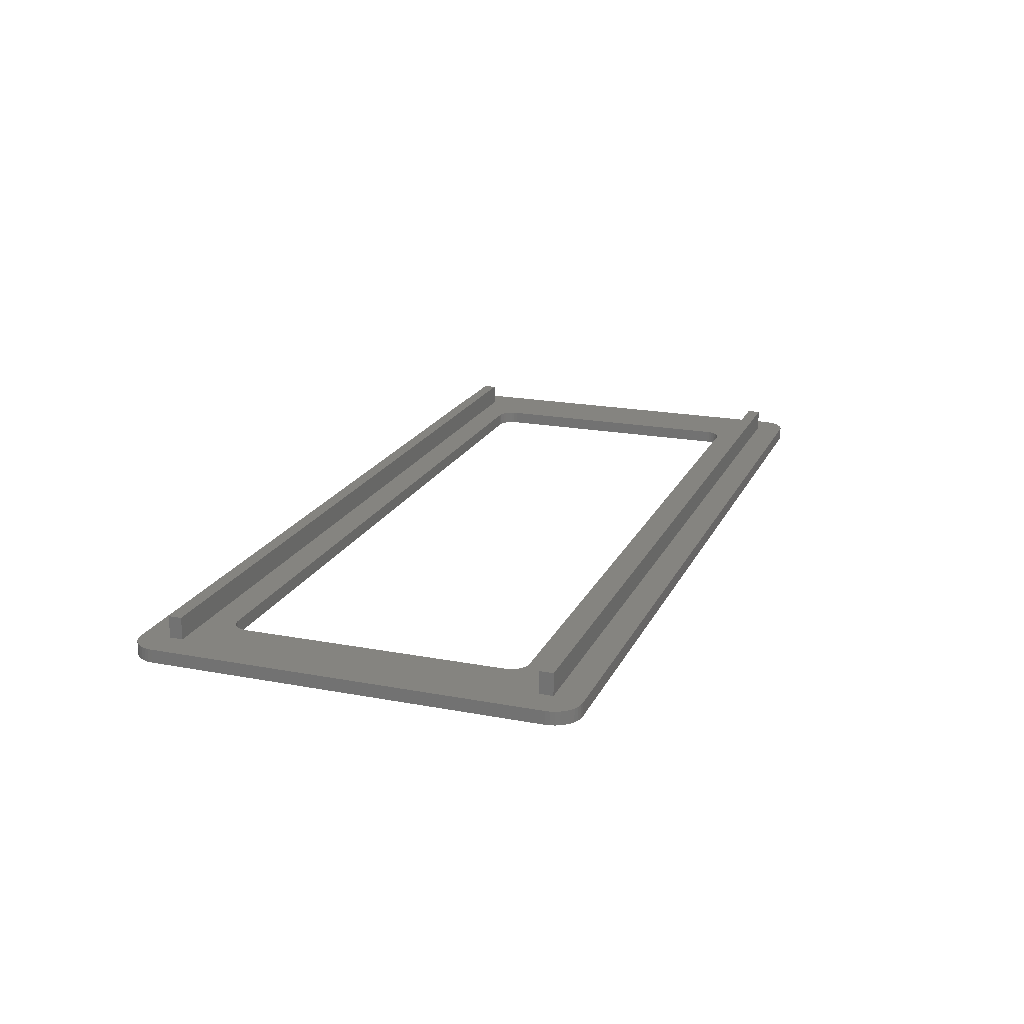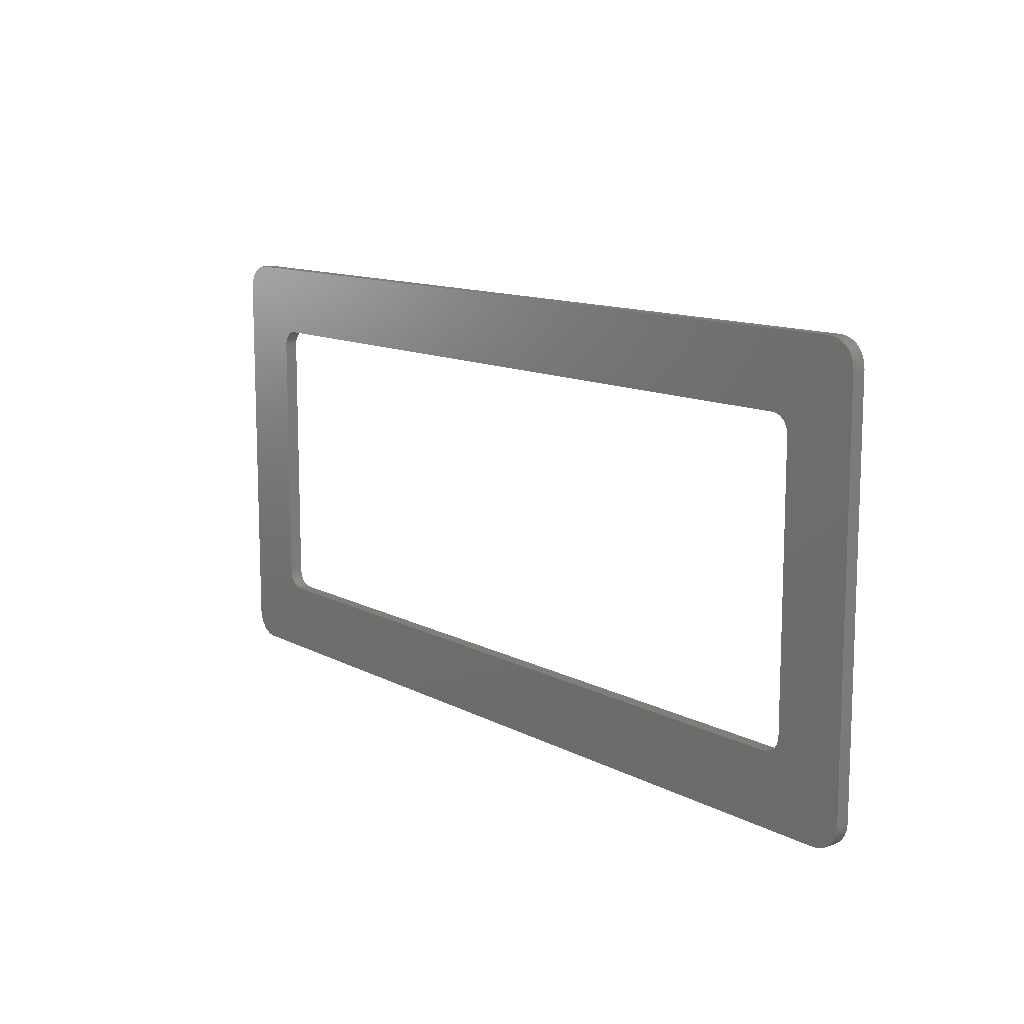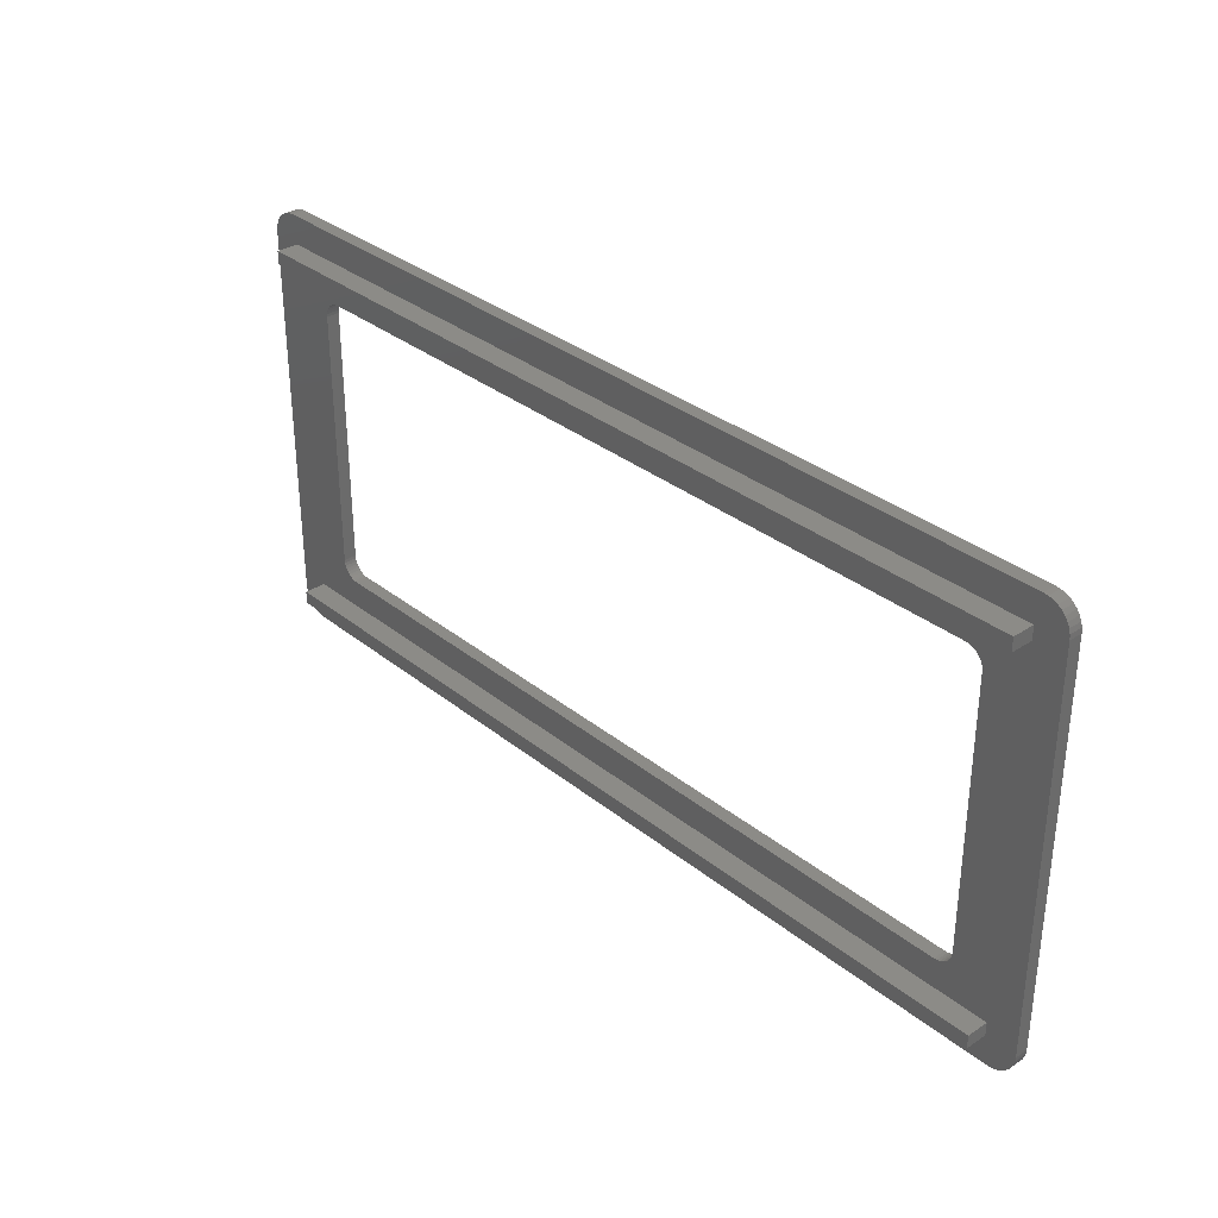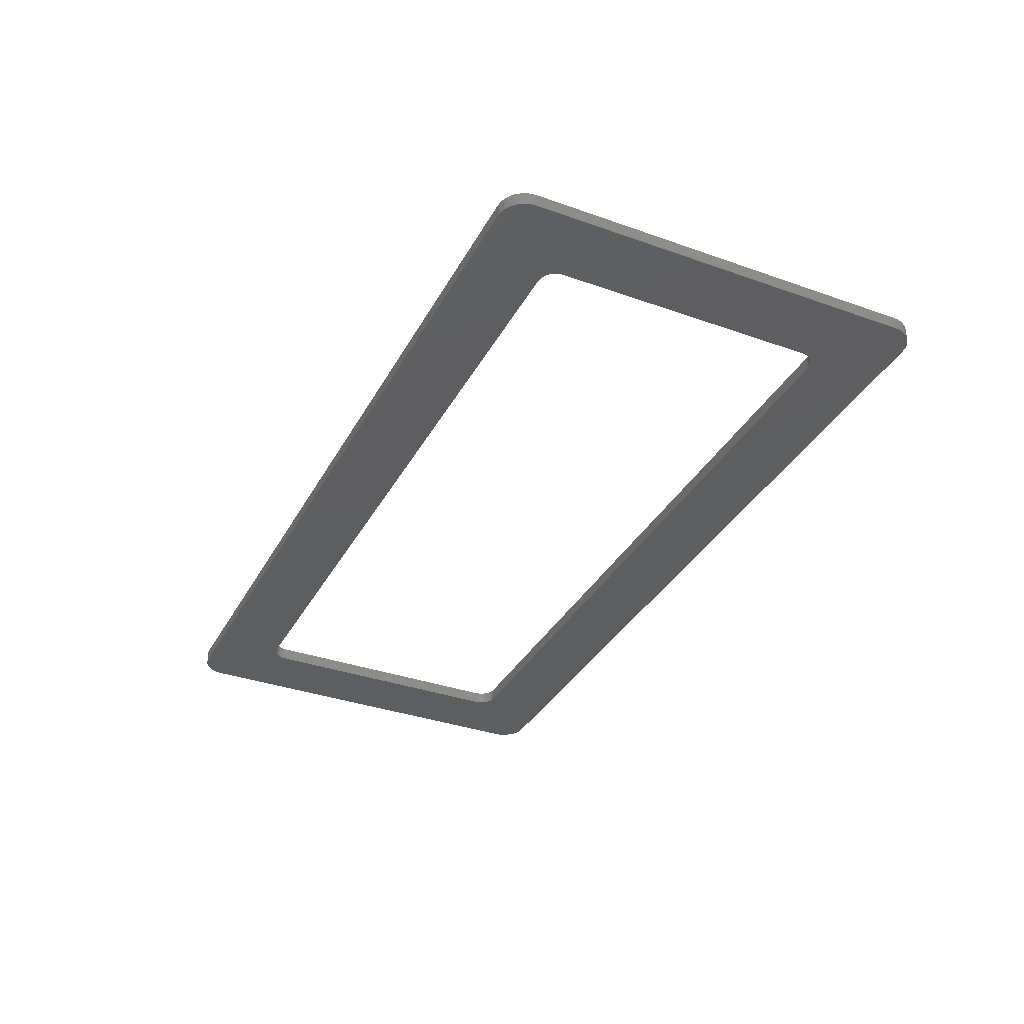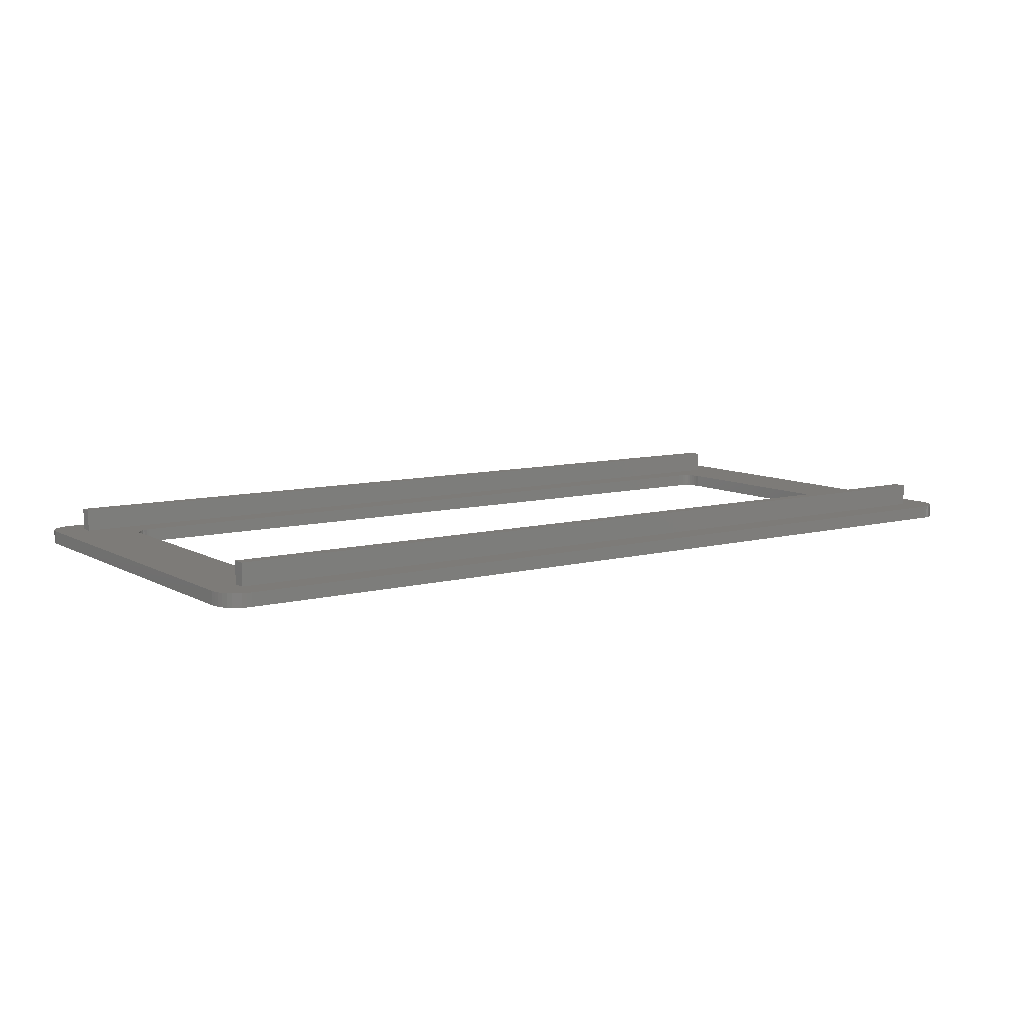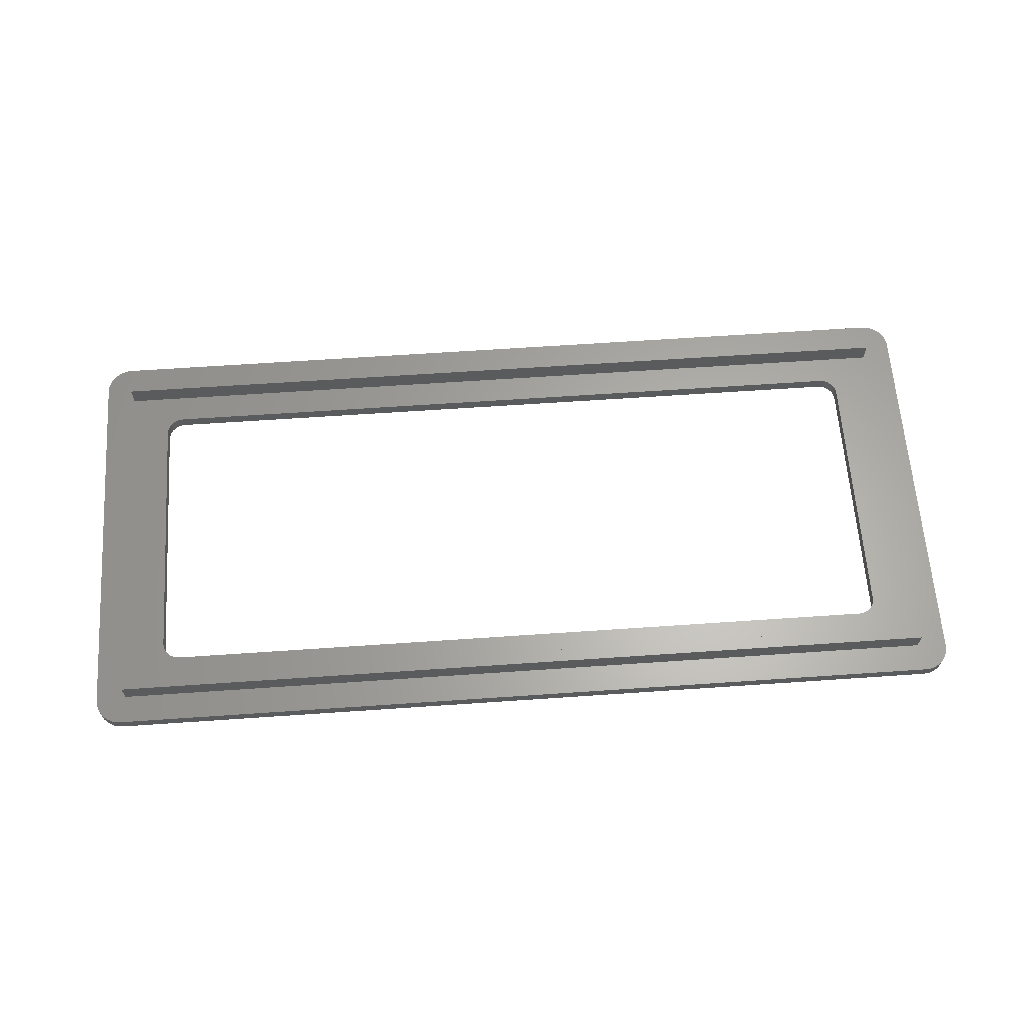
<metadata>
{"format":"stl","ext":"stl","renderer":"f3d","projection":"perspective","resolution":1024,"background":"white","views":[{"elev":19.6,"azim":109.5,"up":"+Z"},{"elev":11.8,"azim":-128.6,"up":"+Y"},{"elev":32.9,"azim":47.7,"up":"+Y"},{"elev":-35.1,"azim":-115.3,"up":"+Z"},{"elev":9.0,"azim":145.1,"up":"+Z"},{"elev":63.3,"azim":176.0,"up":"+Z"}]}
</metadata>
<code>
# stl→obj: 180 verts, 360 faces
v 52.17 -23.36 1.5
v 52.35 -22.93 1.5
v 52.46 -22.47 1.5
v 51.26 -24.43 1.5
v 51.62 -24.12 1.5
v 49 -21.75 1.5
v 51.93 -23.76 1.5
v 50.43 -24.85 1.5
v 50.86 -24.67 1.5
v 49.97 -24.96 1.5
v 49.5 -25 1.5
v -49.5 -25 1.5
v -49 -21.75 1.5
v -49.97 -24.96 1.5
v -52.35 -22.93 1.5
v -52.17 -23.36 1.5
v -44.5 15 1.5
v -44.47 15.35 1.5
v -49 20.25 1.5
v -51.26 -24.43 1.5
v -50.86 -24.67 1.5
v -50.43 -24.85 1.5
v -51.62 -24.12 1.5
v -51.93 -23.76 1.5
v 44.23 -16 1.5
v 44.03 -16.29 1.5
v 49 -20.25 1.5
v -49 -20.25 1.5
v -44.47 -15.35 1.5
v -44.5 -15 1.5
v -44.38 15.68 1.5
v -44.23 16 1.5
v -44.03 16.29 1.5
v 43.79 16.53 1.5
v 44.03 16.29 1.5
v 49 20.25 1.5
v 44.23 16 1.5
v -52.5 22 1.5
v -52.45 22.52 1.5
v -49 21.75 1.5
v 52.5 -22 1.5
v 52.5 22 1.5
v 49 21.75 1.5
v 52.45 22.52 1.5
v -52.32 23.03 1.5
v -52.1 23.5 1.5
v -51.8 23.93 1.5
v -51.43 24.3 1.5
v 51 24.6 1.5
v 50.53 24.82 1.5
v 51.43 24.3 1.5
v 50.02 24.95 1.5
v 49.5 25 1.5
v -49.5 25 1.5
v 51.8 23.93 1.5
v 52.1 23.5 1.5
v 52.32 23.03 1.5
v 44.5 -15 1.5
v 44.47 -15.35 1.5
v 44.38 -15.68 1.5
v -42.85 -16.97 1.5
v -43.18 -16.88 1.5
v -44.03 -16.29 1.5
v -44.23 -16 1.5
v -44.38 -15.68 1.5
v -52.46 -22.47 1.5
v -52.5 -22 1.5
v 44.38 15.68 1.5
v 44.47 15.35 1.5
v 44.5 15 1.5
v 43.79 -16.53 1.5
v 43.5 -16.73 1.5
v 43.18 -16.88 1.5
v -43.5 -16.73 1.5
v -43.79 -16.53 1.5
v -43.79 16.53 1.5
v -43.5 16.73 1.5
v -43.18 16.88 1.5
v -51 24.6 1.5
v -50.53 24.82 1.5
v -50.02 24.95 1.5
v 42.85 16.97 1.5
v 43.18 16.88 1.5
v 43.5 16.73 1.5
v -42.85 16.97 1.5
v -42.5 17 1.5
v 42.5 17 1.5
v 42.85 -16.97 1.5
v 42.5 -17 1.5
v -42.5 -17 1.5
v -51.93 -23.76 0
v -52.17 -23.36 0
v -44.03 -16.29 0
v -44.38 15.68 0
v -52.5 22 0
v -44.23 16 0
v -52.45 22.52 0
v -44.03 16.29 0
v -52.32 23.03 0
v -43.79 16.53 0
v -44.47 15.35 0
v -44.5 15 0
v -52.5 -22 0
v -44.5 -15 0
v -44.47 -15.35 0
v 43.18 16.88 0
v 49.5 25 0
v 43.5 16.73 0
v 50.02 24.95 0
v 43.79 16.53 0
v -52.1 23.5 0
v -51.8 23.93 0
v -51.43 24.3 0
v -42.85 16.97 0
v -43.18 16.88 0
v -49.5 25 0
v -43.5 16.73 0
v -50.02 24.95 0
v -50.53 24.82 0
v -51 24.6 0
v -43.5 -16.73 0
v -43.18 -16.88 0
v -49.5 -25 0
v 44.47 15.35 0
v 44.38 15.68 0
v 52.5 22 0
v 44.23 16 0
v 52.45 22.52 0
v 44.03 16.29 0
v 52.32 23.03 0
v 52.1 23.5 0
v 51.8 23.93 0
v 51.43 24.3 0
v 51 24.6 0
v 50.53 24.82 0
v 52.46 -22.47 0
v 44.03 -16.29 0
v 52.5 -22 0
v 44.23 -16 0
v 44.38 -15.68 0
v 42.85 16.97 0
v 42.5 17 0
v -42.5 17 0
v -44.38 -15.68 0
v -44.23 -16 0
v -52.46 -22.47 0
v -52.35 -22.93 0
v -51.62 -24.12 0
v -51.26 -24.43 0
v -50.86 -24.67 0
v -43.79 -16.53 0
v -50.43 -24.85 0
v -49.97 -24.96 0
v 50.86 -24.67 0
v 43.79 -16.53 0
v 51.26 -24.43 0
v 42.85 -16.97 0
v 43.18 -16.88 0
v 49.5 -25 0
v 43.5 -16.73 0
v 49.97 -24.96 0
v 50.43 -24.85 0
v 51.62 -24.12 0
v 51.93 -23.76 0
v 52.17 -23.36 0
v 52.35 -22.93 0
v 44.47 -15.35 0
v 44.5 -15 0
v 44.5 15 0
v -42.85 -16.97 0
v -42.5 -17 0
v 42.5 -17 0
v -49 20.25 4
v -49 21.75 4
v 49 20.25 4
v 49 21.75 4
v -49 -21.75 4
v -49 -20.25 4
v 49 -21.75 4
v 49 -20.25 4
f 1 2 3
f 4 5 6
f 6 5 7
f 8 9 10
f 10 9 11
f 9 4 11
f 11 4 6
f 11 6 12
f 12 6 13
f 12 13 14
f 15 16 13
f 17 18 19
f 20 21 22
f 22 14 20
f 20 14 13
f 20 13 23
f 23 13 16
f 23 16 24
f 25 26 27
f 28 29 30
f 18 31 19
f 19 31 32
f 19 32 33
f 34 35 36
f 36 35 37
f 38 19 39
f 39 19 40
f 7 1 6
f 6 1 3
f 6 3 27
f 27 3 41
f 27 41 36
f 36 41 42
f 36 42 43
f 43 42 44
f 45 39 46
f 46 39 40
f 46 40 47
f 47 40 48
f 49 50 51
f 51 50 52
f 51 52 43
f 43 52 53
f 43 53 40
f 40 53 54
f 55 51 56
f 56 51 43
f 56 43 57
f 57 43 44
f 58 59 27
f 27 59 60
f 27 60 25
f 61 62 28
f 63 64 28
f 28 64 65
f 28 65 29
f 66 15 67
f 67 15 13
f 67 13 38
f 38 13 28
f 38 28 19
f 19 28 30
f 19 30 17
f 37 68 36
f 36 68 69
f 36 69 27
f 27 69 70
f 27 70 58
f 26 71 27
f 27 71 72
f 27 72 73
f 62 74 28
f 28 74 75
f 28 75 63
f 33 76 19
f 19 76 77
f 19 77 78
f 79 48 80
f 80 48 40
f 80 40 81
f 81 40 54
f 82 83 36
f 36 83 84
f 36 84 34
f 78 85 19
f 19 85 86
f 19 86 36
f 36 86 87
f 36 87 82
f 73 88 27
f 27 88 89
f 27 89 28
f 28 89 90
f 28 90 61
f 91 92 93
f 94 95 96
f 96 95 97
f 96 97 98
f 98 97 99
f 98 99 100
f 94 101 95
f 95 101 102
f 95 102 103
f 103 102 104
f 103 104 105
f 106 107 108
f 108 107 109
f 108 109 110
f 99 111 100
f 100 111 112
f 100 112 113
f 114 115 116
f 116 115 117
f 116 117 118
f 118 117 100
f 118 100 119
f 119 100 113
f 119 113 120
f 121 122 123
f 124 125 126
f 126 125 127
f 126 127 128
f 128 127 129
f 128 129 130
f 130 129 131
f 132 131 133
f 133 131 129
f 133 129 134
f 134 129 110
f 134 110 135
f 135 110 109
f 136 137 138
f 138 137 139
f 138 139 140
f 106 141 107
f 107 141 142
f 107 142 116
f 116 142 143
f 116 143 114
f 105 144 103
f 103 144 145
f 103 145 146
f 146 145 93
f 146 93 147
f 147 93 92
f 148 91 149
f 149 91 93
f 149 93 150
f 150 93 151
f 150 151 152
f 152 151 121
f 152 121 153
f 153 121 123
f 154 155 156
f 156 155 137
f 157 158 159
f 159 158 160
f 159 160 161
f 161 160 155
f 161 155 162
f 162 155 154
f 163 156 164
f 164 156 137
f 164 137 165
f 165 137 136
f 165 136 166
f 140 167 138
f 138 167 168
f 138 168 126
f 126 168 169
f 126 169 124
f 122 170 123
f 123 170 171
f 123 171 159
f 159 171 172
f 159 172 157
f 42 41 126
f 126 41 138
f 11 12 159
f 159 12 123
f 67 38 103
f 103 38 95
f 107 116 53
f 53 116 54
f 58 70 168
f 168 70 169
f 90 89 171
f 171 89 172
f 104 102 30
f 30 102 17
f 87 86 142
f 142 86 143
f 173 174 19
f 19 174 40
f 175 173 36
f 36 173 19
f 176 175 43
f 43 175 36
f 174 176 40
f 40 176 43
f 175 176 173
f 173 176 174
f 177 178 13
f 13 178 28
f 179 177 6
f 6 177 13
f 180 179 27
f 27 179 6
f 178 180 28
f 28 180 27
f 179 180 177
f 177 180 178
f 107 53 52
f 107 52 109
f 109 52 50
f 109 50 135
f 135 50 49
f 135 49 134
f 134 49 51
f 134 51 133
f 133 51 55
f 133 55 132
f 132 55 56
f 132 56 131
f 131 56 57
f 131 57 130
f 130 57 44
f 130 44 128
f 128 44 42
f 128 42 126
f 138 41 3
f 138 3 136
f 136 3 2
f 136 2 166
f 166 2 1
f 166 1 165
f 165 1 7
f 165 7 164
f 164 7 5
f 164 5 163
f 163 5 4
f 163 4 156
f 156 4 9
f 156 9 154
f 154 9 8
f 154 8 162
f 162 8 10
f 162 10 161
f 161 10 11
f 161 11 159
f 123 12 14
f 123 14 153
f 153 14 22
f 153 22 152
f 152 22 21
f 152 21 150
f 150 21 20
f 150 20 149
f 149 20 23
f 149 23 148
f 148 23 24
f 148 24 91
f 91 24 16
f 91 16 92
f 92 16 15
f 92 15 147
f 147 15 66
f 147 66 146
f 146 66 67
f 146 67 103
f 95 38 39
f 95 39 97
f 97 39 45
f 97 45 99
f 99 45 46
f 99 46 111
f 111 46 47
f 111 47 112
f 112 47 48
f 112 48 113
f 113 48 79
f 113 79 120
f 120 79 80
f 120 80 119
f 119 80 81
f 119 81 118
f 118 81 54
f 118 54 116
f 90 171 170
f 90 170 61
f 61 170 122
f 61 122 62
f 62 122 121
f 62 121 74
f 74 121 151
f 74 151 75
f 75 151 93
f 75 93 63
f 63 93 145
f 63 145 64
f 64 145 144
f 64 144 65
f 65 144 105
f 65 105 29
f 29 105 104
f 29 104 30
f 58 168 167
f 58 167 59
f 59 167 140
f 59 140 60
f 60 140 139
f 60 139 25
f 25 139 137
f 25 137 26
f 26 137 155
f 26 155 71
f 71 155 160
f 71 160 72
f 72 160 158
f 72 158 73
f 73 158 157
f 73 157 88
f 88 157 172
f 88 172 89
f 87 142 141
f 87 141 82
f 82 141 106
f 82 106 83
f 83 106 108
f 83 108 84
f 84 108 110
f 84 110 34
f 34 110 129
f 34 129 35
f 35 129 127
f 35 127 37
f 37 127 125
f 37 125 68
f 68 125 124
f 68 124 69
f 69 124 169
f 69 169 70
f 17 102 101
f 17 101 18
f 18 101 94
f 18 94 31
f 31 94 96
f 31 96 32
f 32 96 98
f 32 98 33
f 33 98 100
f 33 100 76
f 76 100 117
f 76 117 77
f 77 117 115
f 77 115 78
f 78 115 114
f 78 114 85
f 85 114 143
f 85 143 86

</code>
